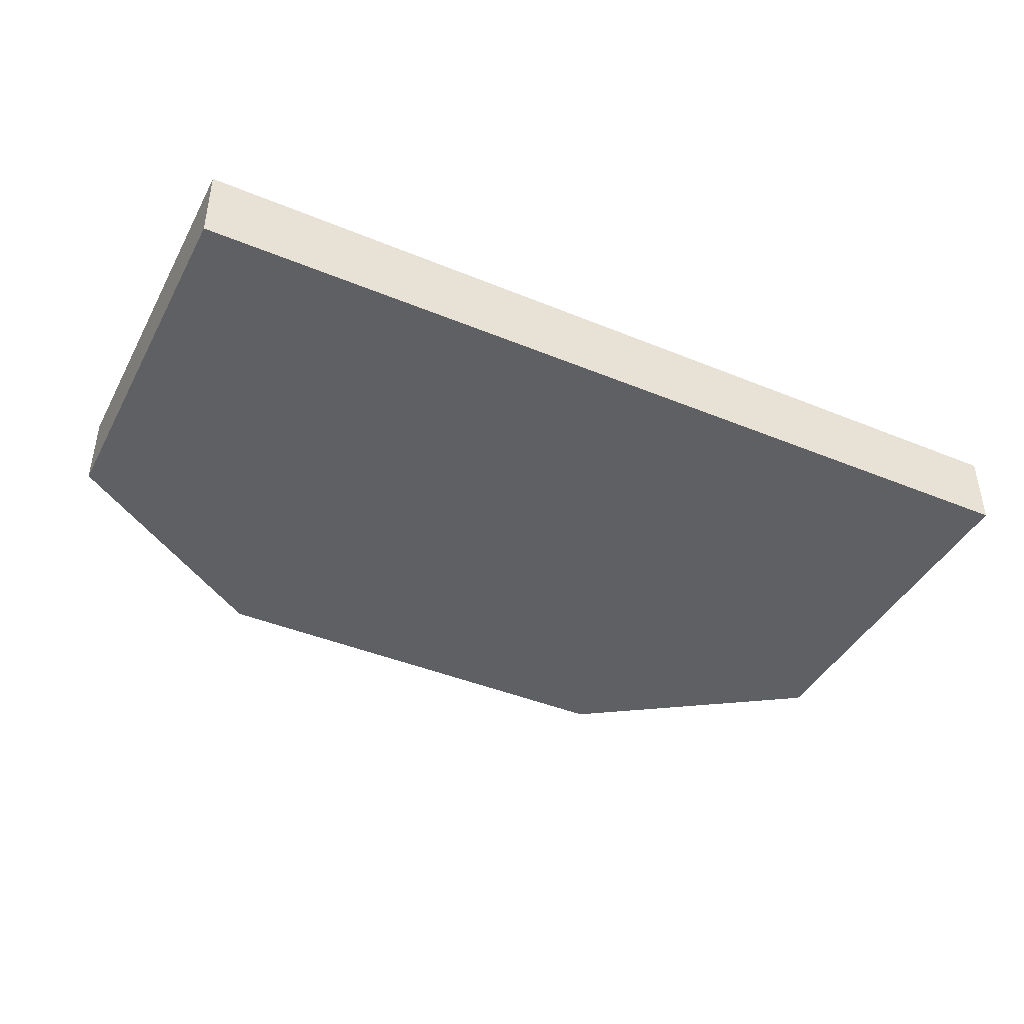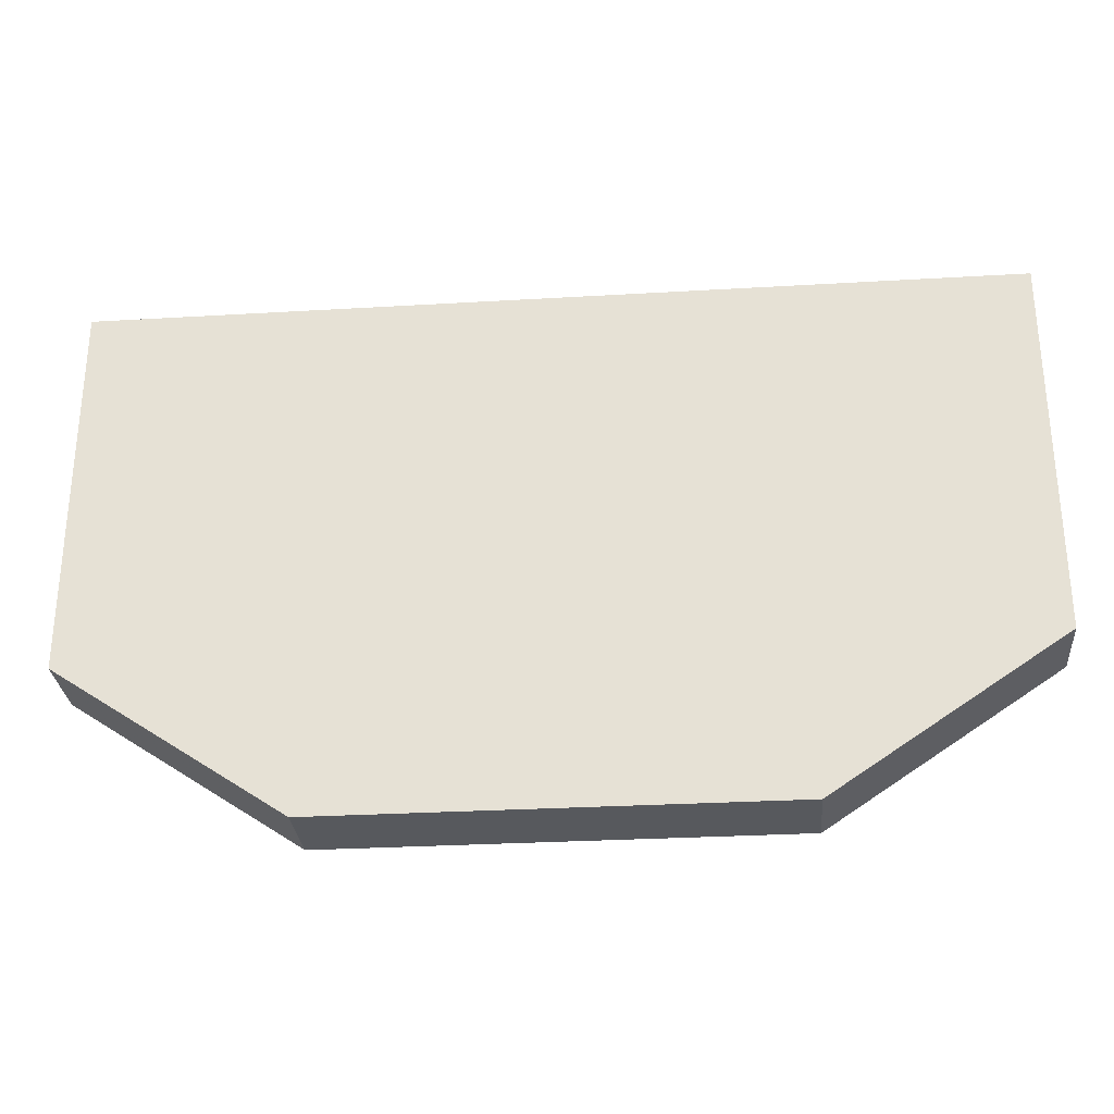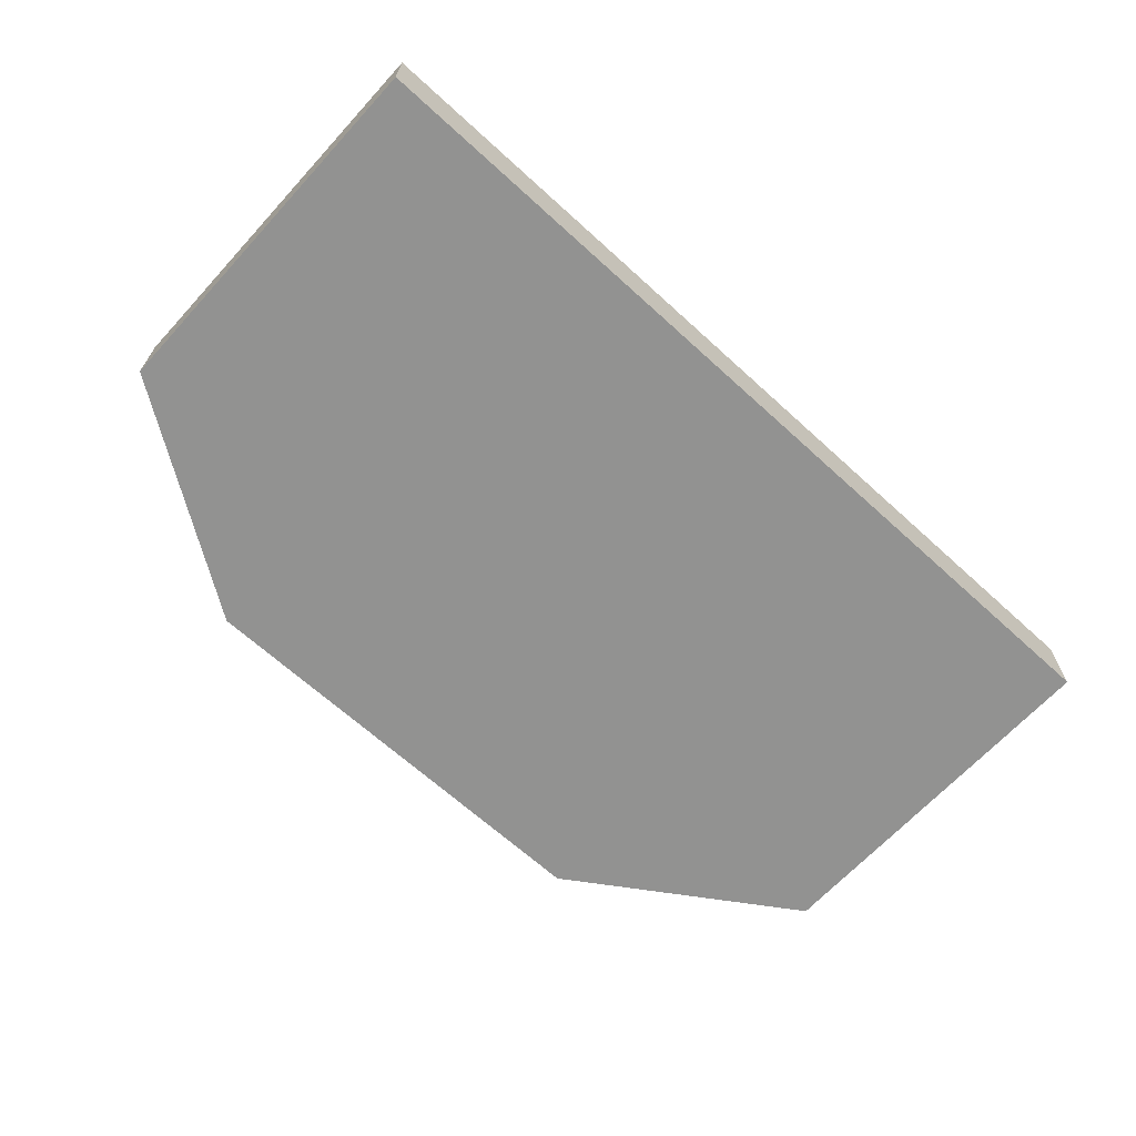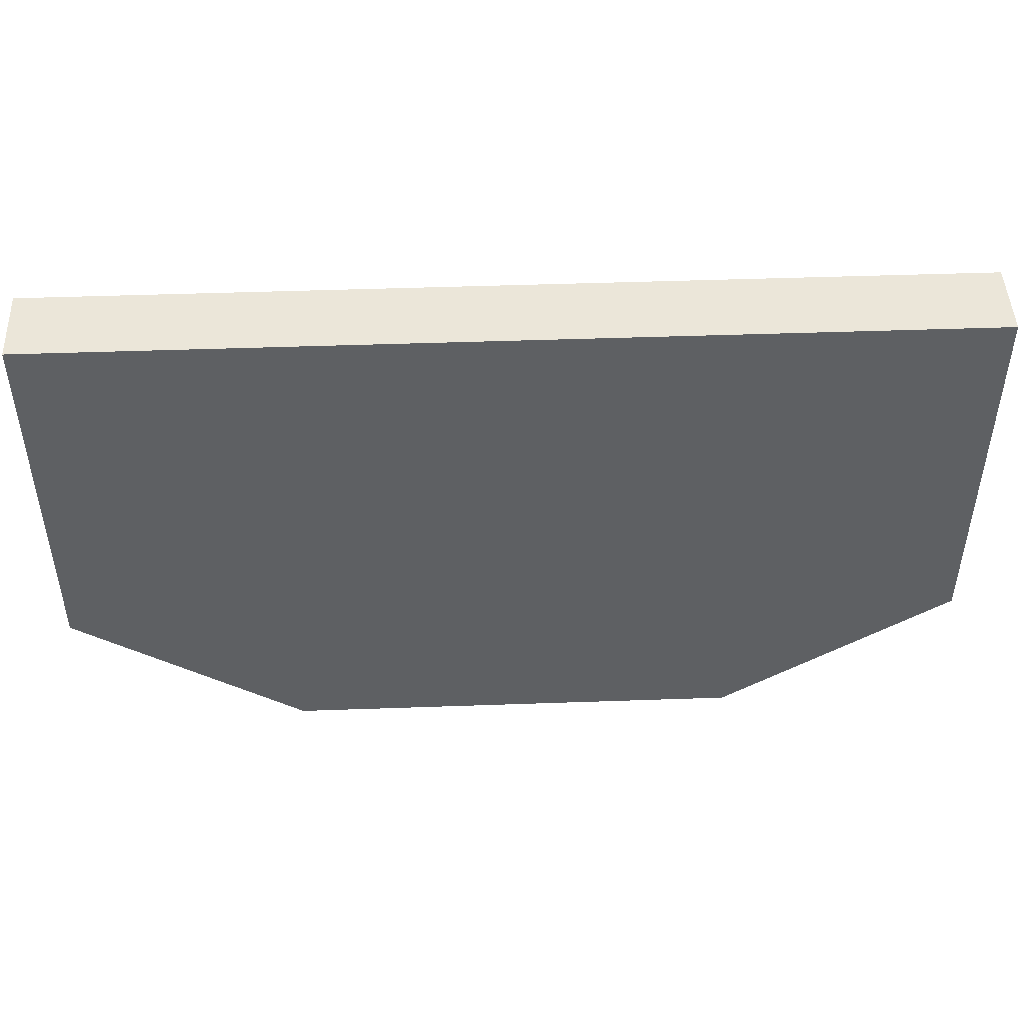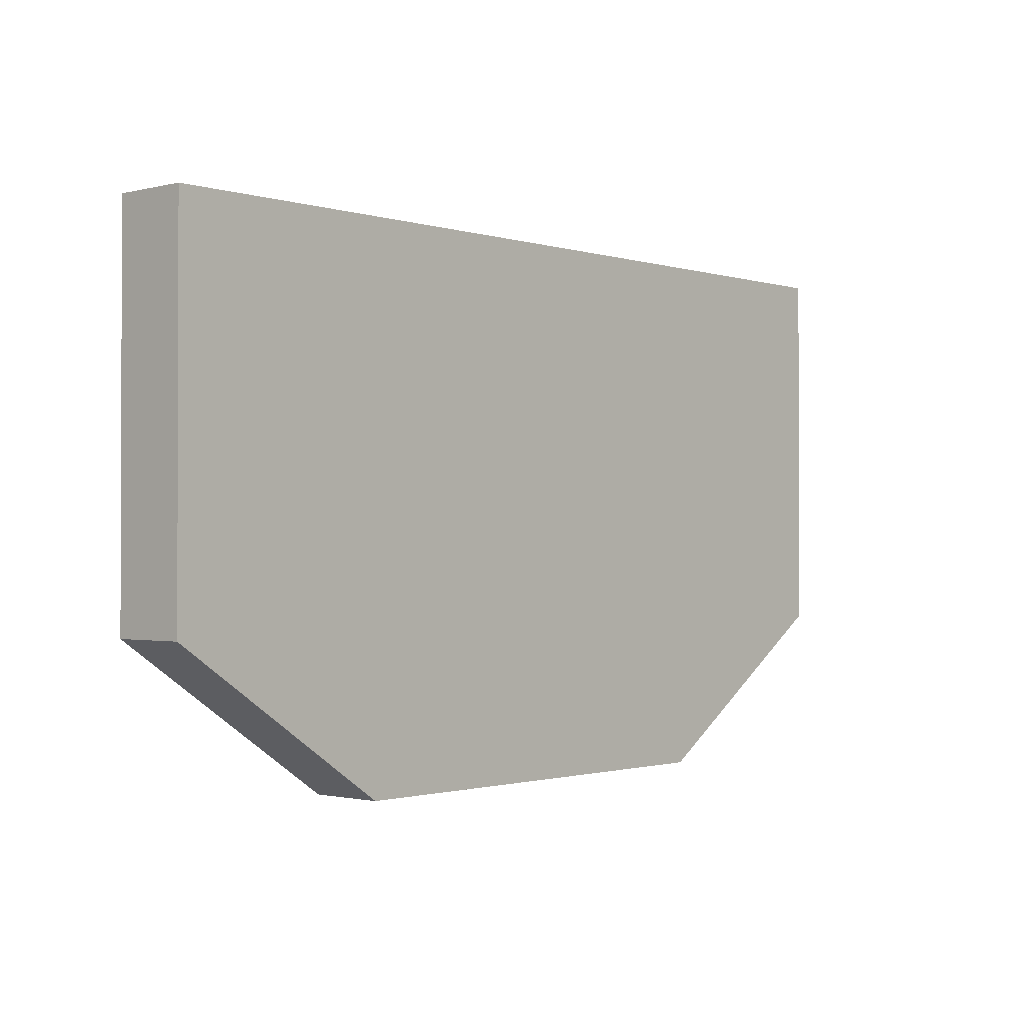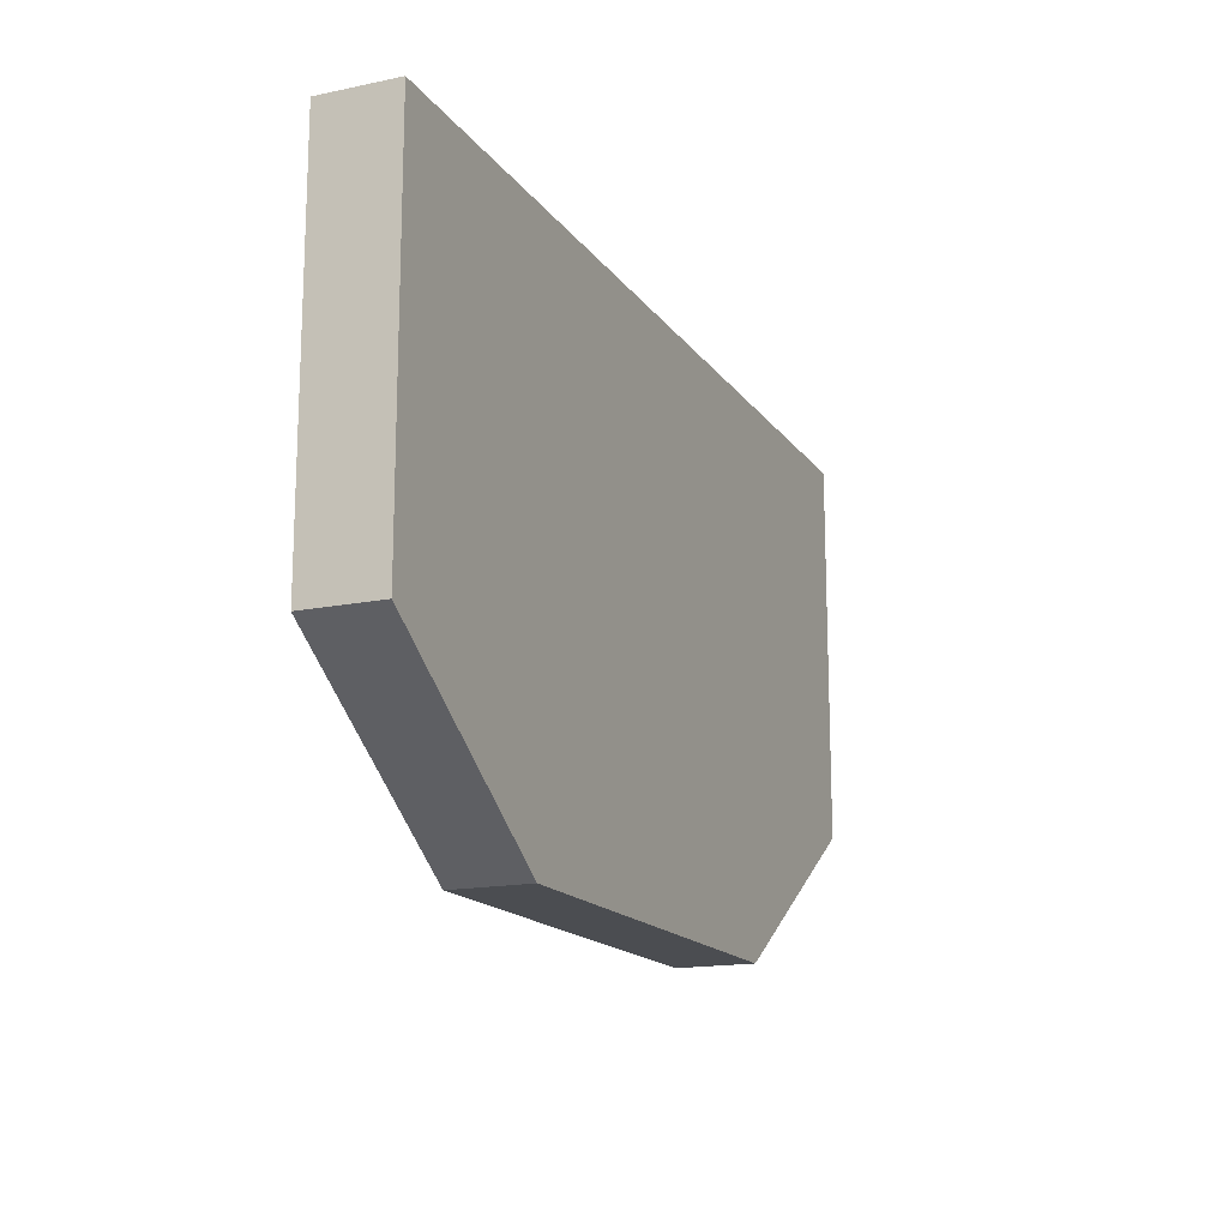
<metadata>
{"format":"obj","ext":"obj","renderer":"f3d","projection":"perspective","resolution":1024,"background":"white","views":[{"elev":-42.2,"azim":153.7,"up":"+Z"},{"elev":-29.2,"azim":5.0,"up":"+Y"},{"elev":-66.2,"azim":137.5,"up":"+Z"},{"elev":47.0,"azim":177.7,"up":"+Y"},{"elev":-1.1,"azim":131.9,"up":"+Y"},{"elev":-16.0,"azim":113.3,"up":"+Y"}]}
</metadata>
<code>
v 704 848 -528
v 704 768 -544
v 704 848 -544
v 704 768 -528
v 512 768 -528
v 512 848 -544
v 512 768 -544
v 512 848 -528
v 656 736 -528
v 560 736 -544
v 656 736 -544
v 560 736 -528
f 1 2 3
f 1 4 2
f 5 6 7
f 5 8 6
f 9 10 11
f 9 12 10
f 8 3 6
f 8 1 3
f 4 12 9
f 4 5 12
f 4 8 5
f 4 1 8
f 6 10 7
f 6 11 10
f 6 2 11
f 6 3 2
f 12 7 10
f 12 5 7
f 4 11 2
f 4 9 11

</code>
